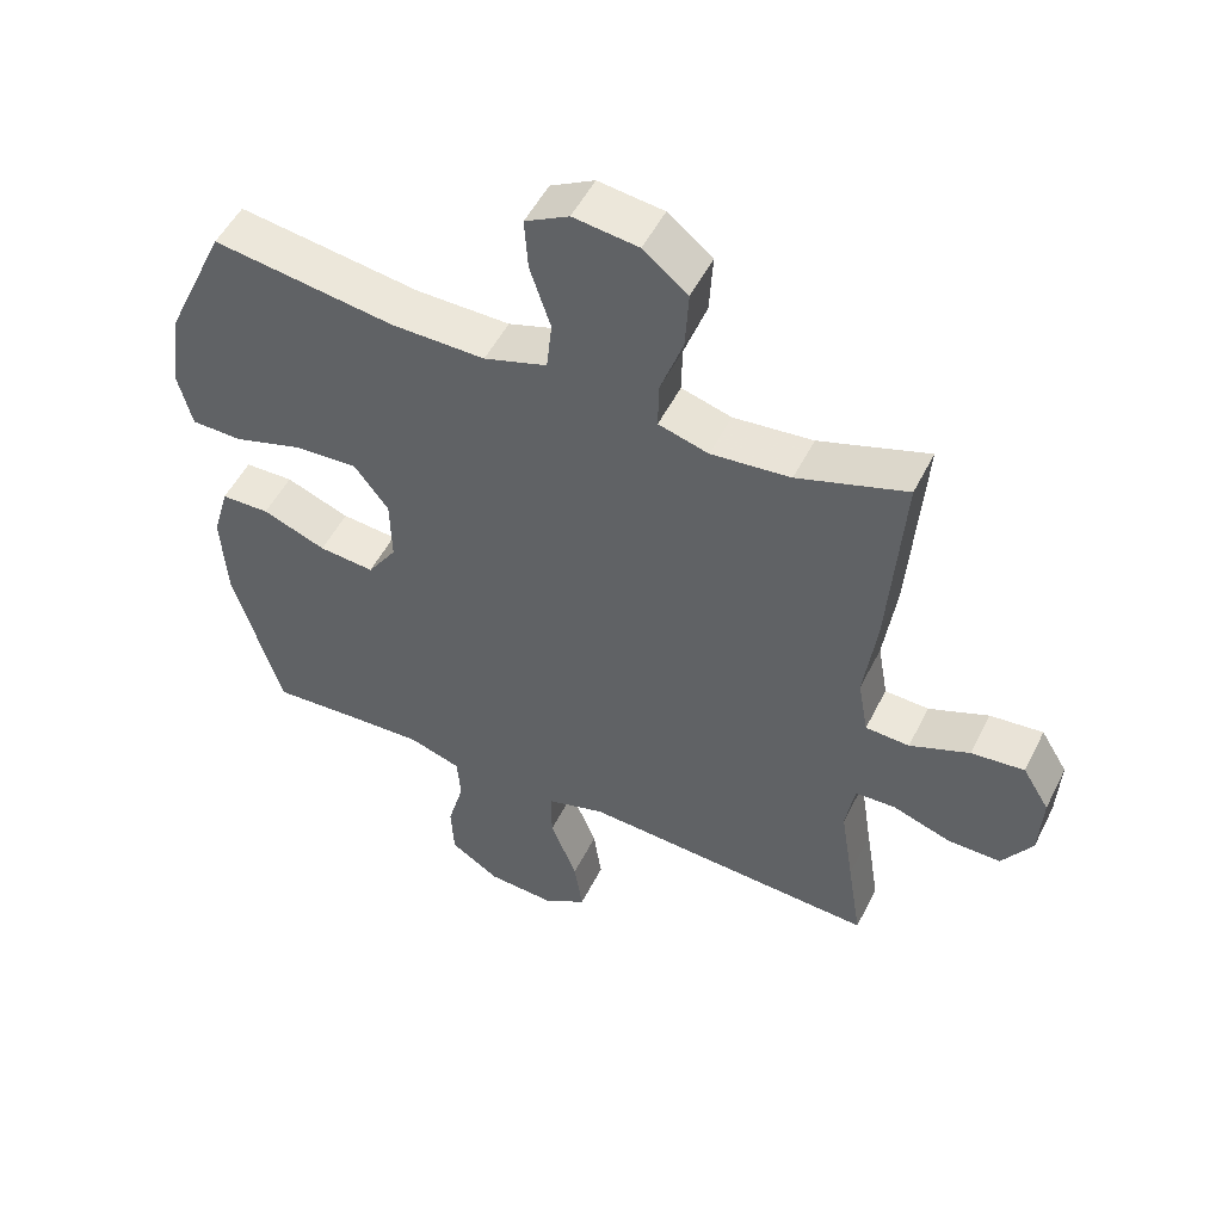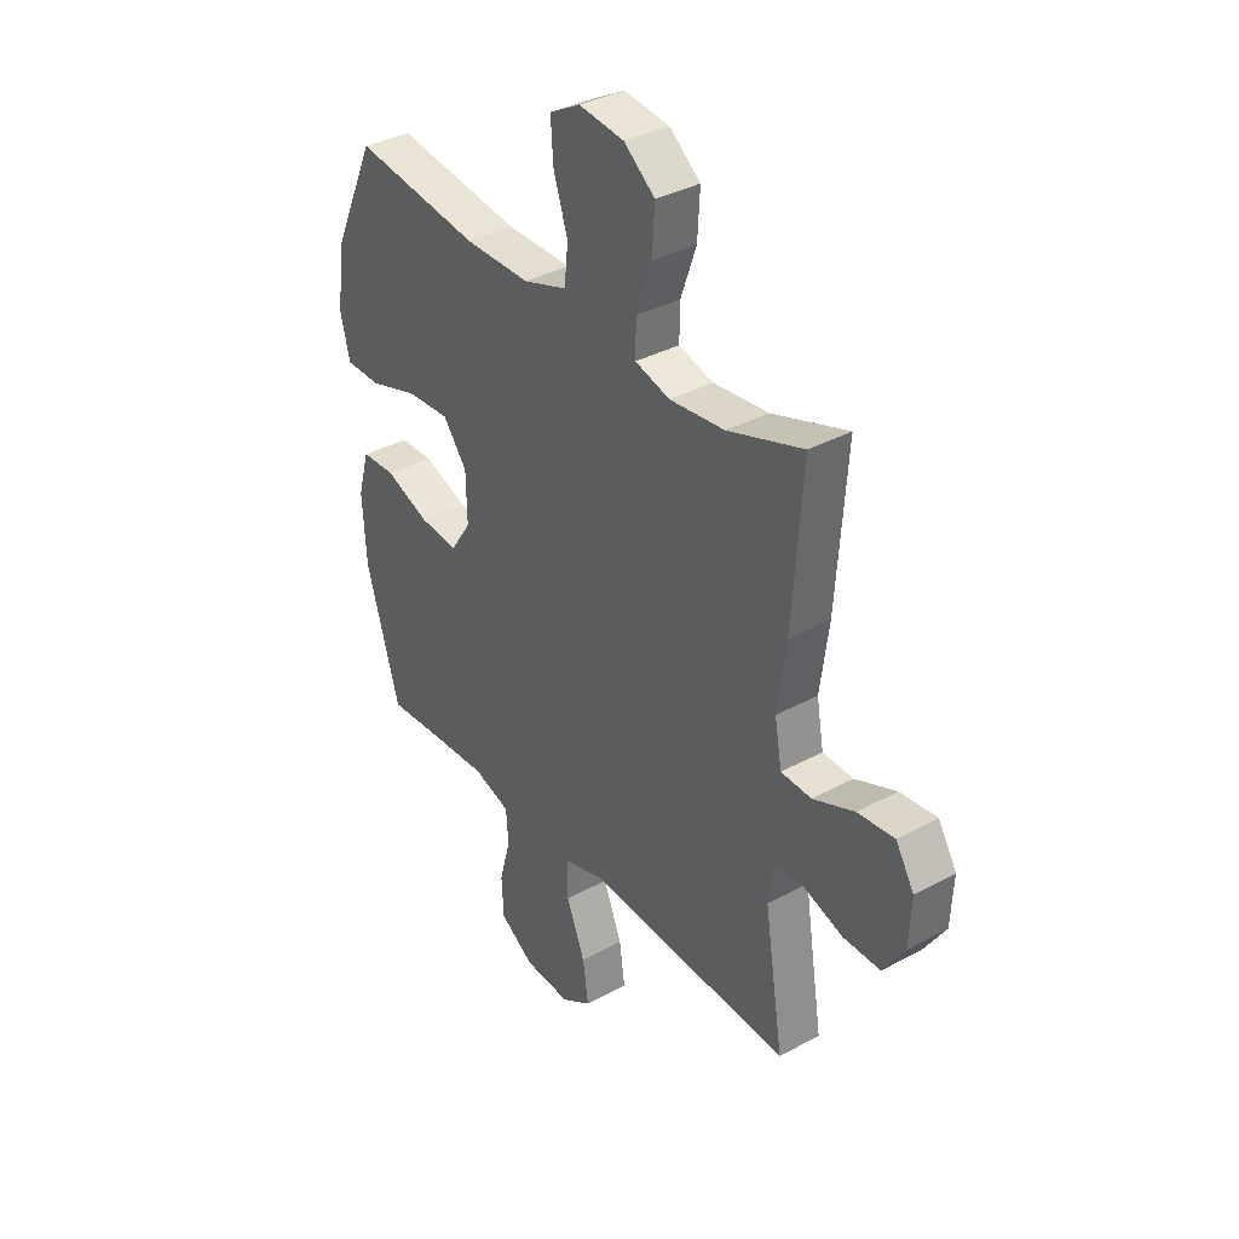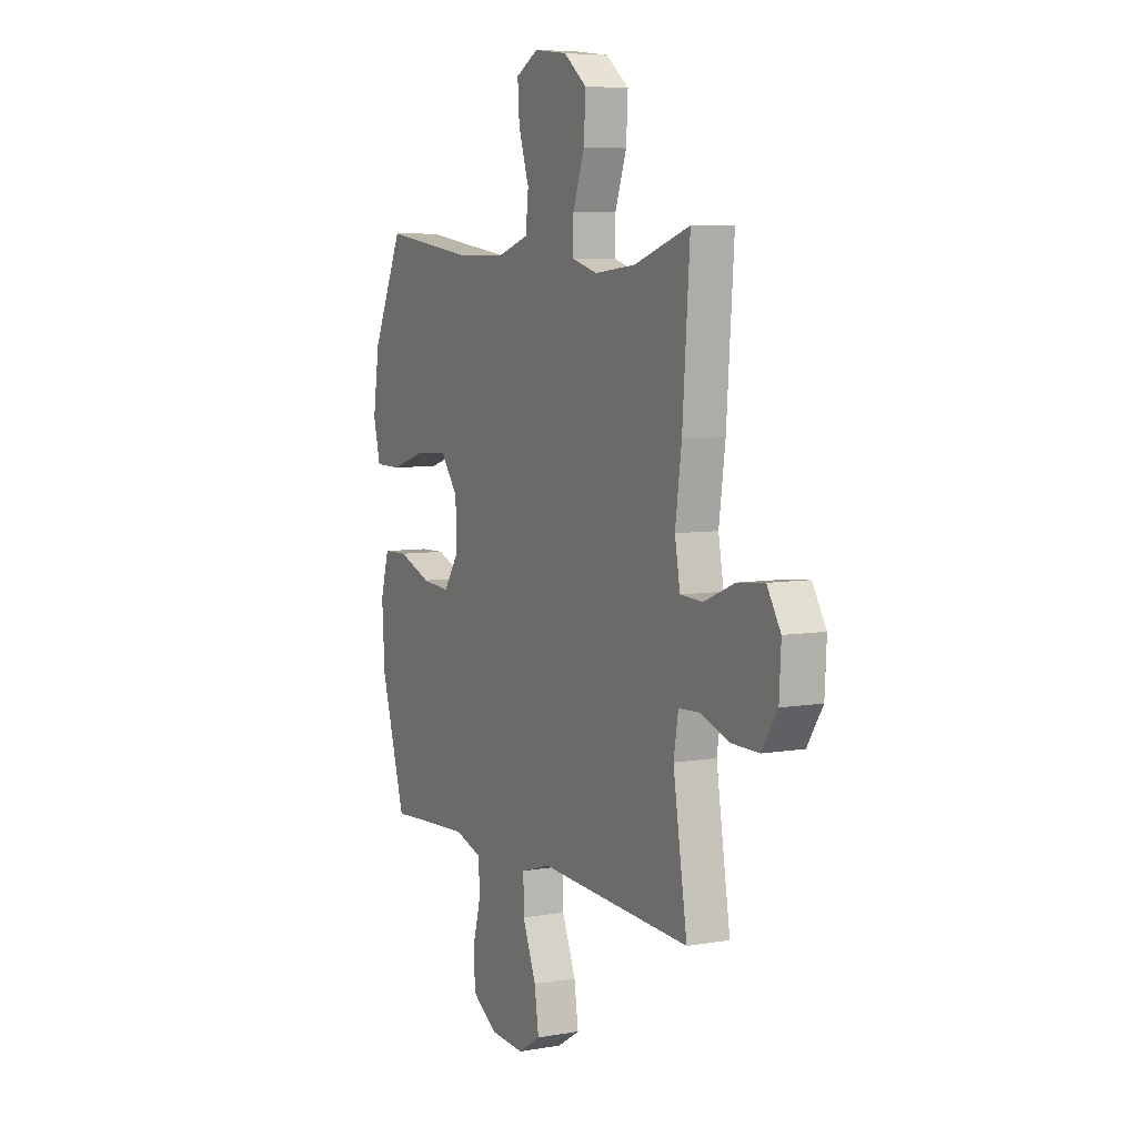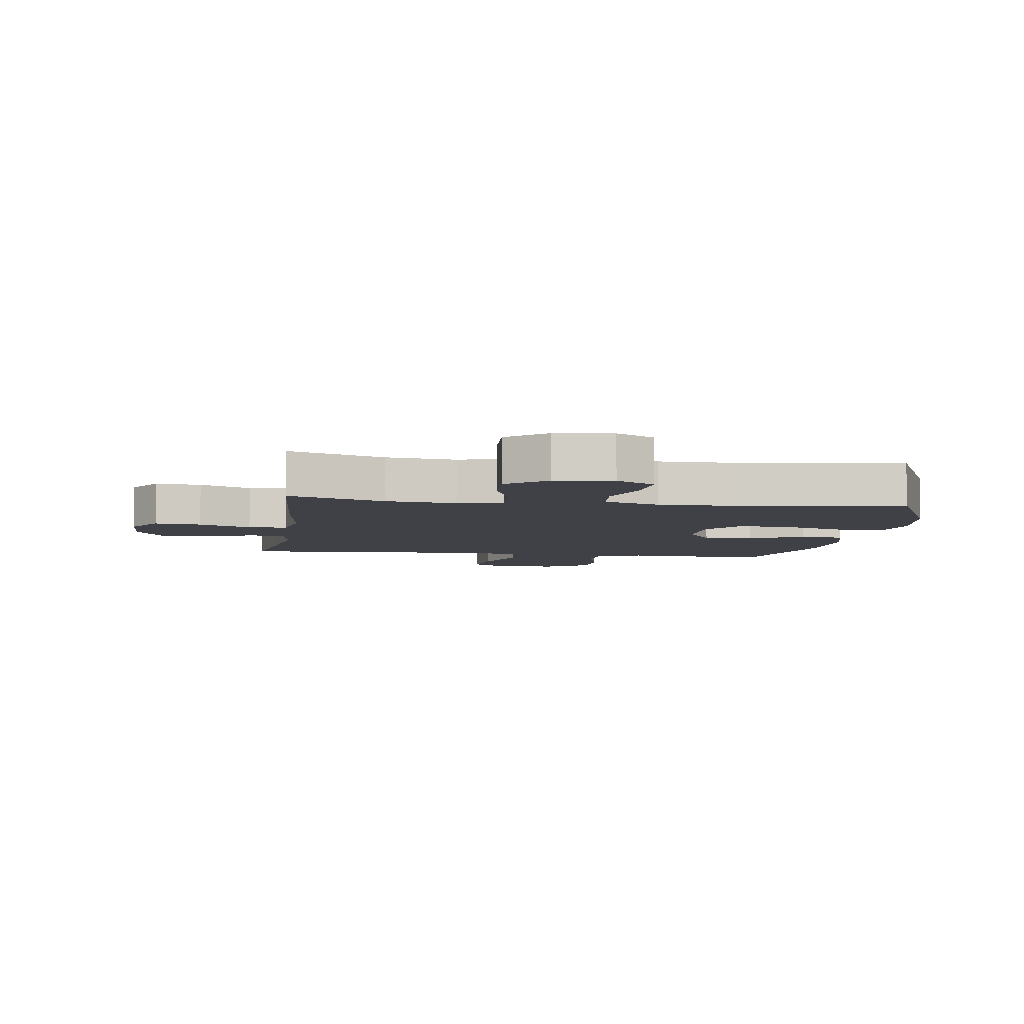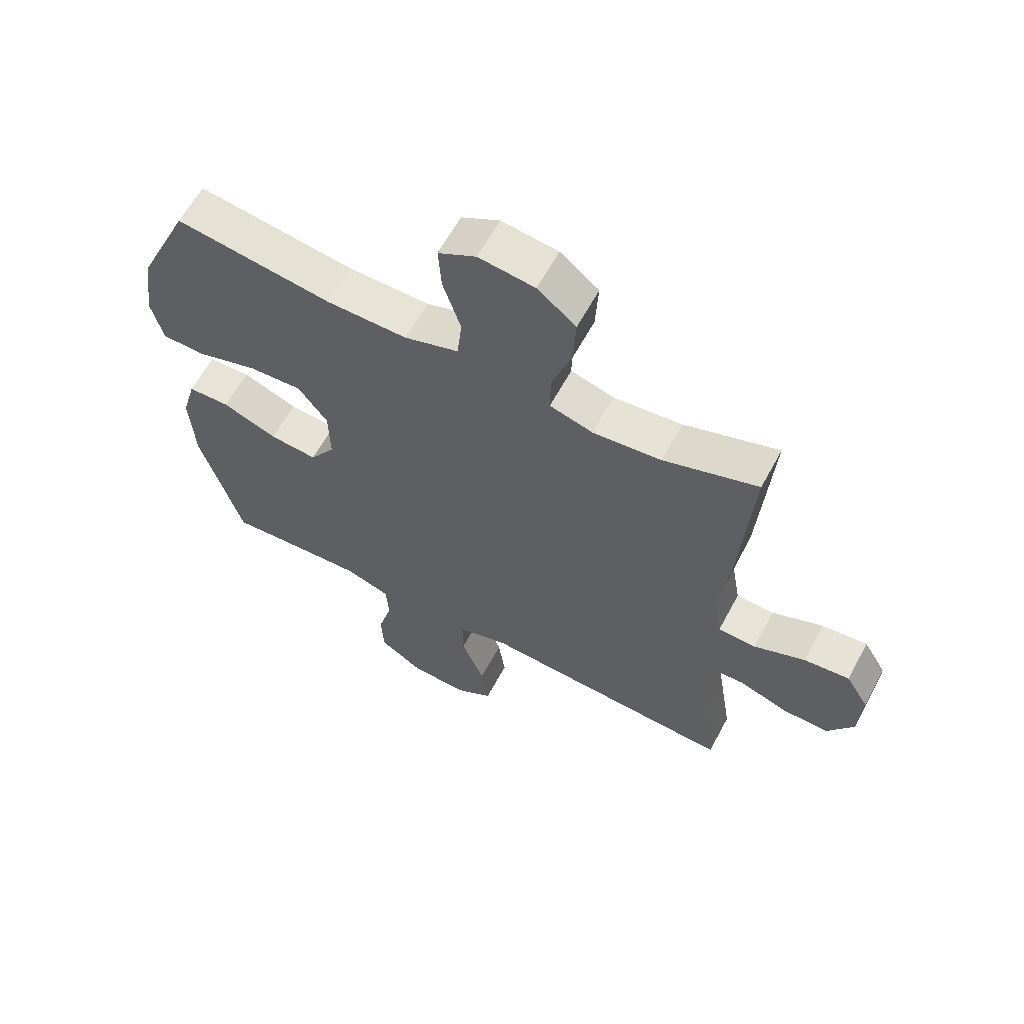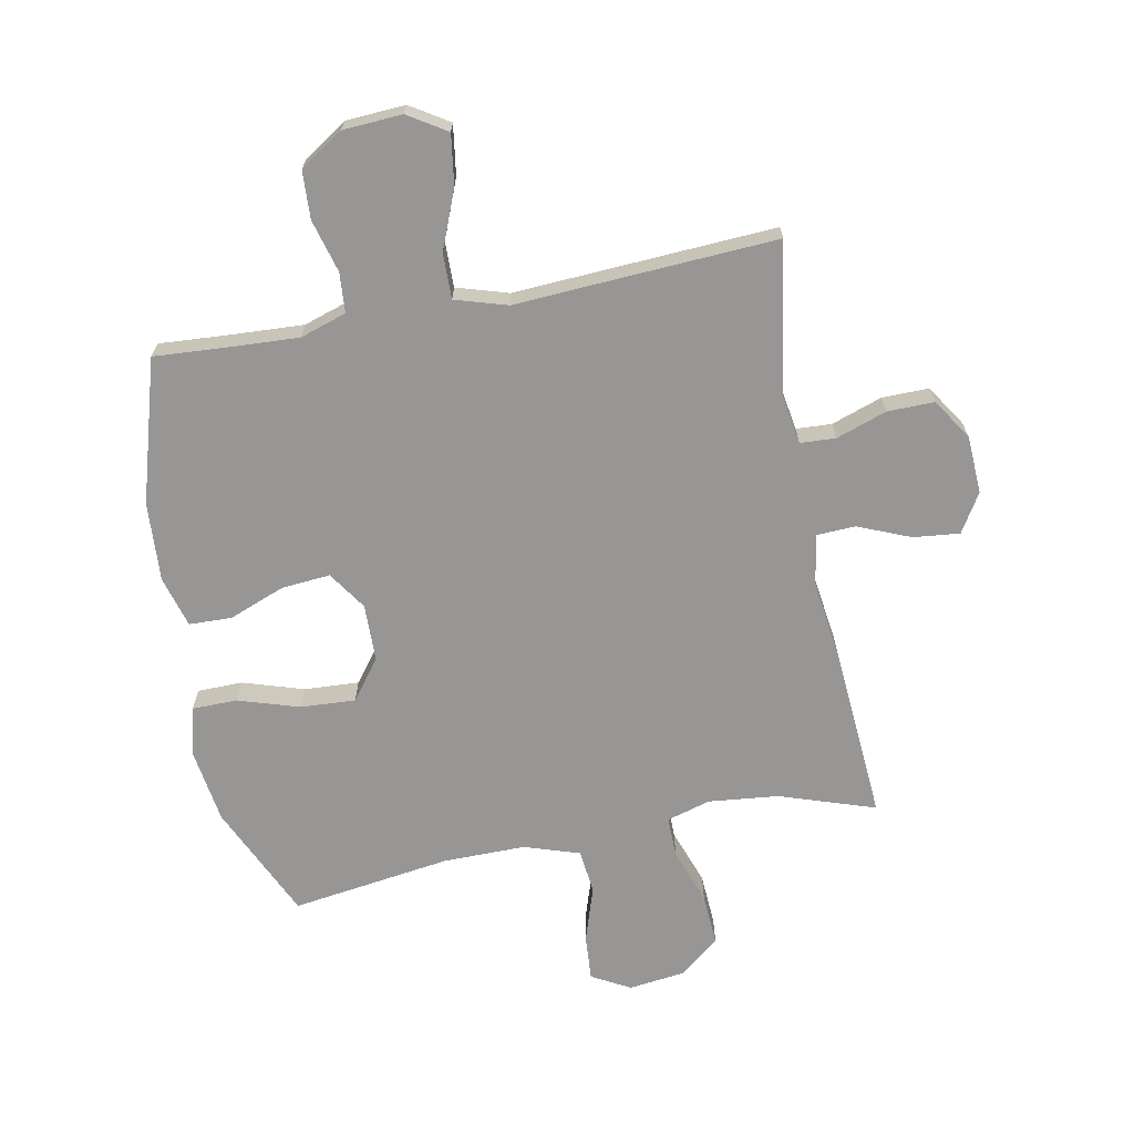
<metadata>
{"format":"obj","ext":"obj","renderer":"f3d","projection":"perspective","resolution":1024,"background":"white","views":[{"elev":51.6,"azim":-153.9,"up":"+Z"},{"elev":35.6,"azim":-125.8,"up":"+Z"},{"elev":6.6,"azim":-117.1,"up":"+Z"},{"elev":-6.0,"azim":-8.5,"up":"+Y"},{"elev":61.8,"azim":-151.8,"up":"+Z"},{"elev":-67.9,"azim":-169.1,"up":"+Y"}]}
</metadata>
<code>
v -0.5 0.07 -0.5
v -0.479 0.07 -0.368
v -0.46 0.07 -0.246
v -0.473 0.07 -0.167
v -0.532 0.07 -0.164
v -0.616 0.07 -0.193
v -0.694 0.07 -0.194
v -0.738 0.07 -0.126
v -0.743 0.07 -0.03
v -0.704 0.07 0.034
v -0.627 0.07 0.026
v -0.54 0.07 -0.01
v -0.476 0.07 -0.007
v -0.461 0.07 0.077
v -0.479 0.07 0.209
v -0.5 0.07 0.5
v -0.341 0.07 0.447
v -0.225 0.07 0.435
v -0.152 0.07 0.456
v -0.153 0.07 0.524
v -0.186 0.07 0.617
v -0.191 0.07 0.704
v -0.126 0.07 0.756
v -0.031 0.07 0.768
v 0.033 0.07 0.733
v 0.028 0.07 0.657
v -0.002 0.07 0.565
v 0.006 0.07 0.491
v 0.098 0.07 0.461
v 0.235 0.07 0.462
v 0.5 0.07 0.5
v 0.588 0.07 0.308
v 0.606 0.07 0.184
v 0.586 0.07 0.103
v 0.511 0.07 0.102
v 0.409 0.07 0.134
v 0.318 0.07 0.139
v 0.268 0.07 0.073
v 0.266 0.07 -0.023
v 0.309 0.07 -0.087
v 0.39 0.07 -0.08
v 0.483 0.07 -0.044
v 0.554 0.07 -0.046
v 0.578 0.07 -0.131
v 0.57 0.07 -0.263
v 0.5 0.07 -0.5
v 0.379 0.07 -0.492
v 0.263 0.07 -0.486
v 0.186 0.07 -0.511
v 0.181 0.07 -0.577
v 0.205 0.07 -0.665
v 0.201 0.07 -0.744
v 0.129 0.07 -0.791
v 0.031 0.07 -0.797
v -0.033 0.07 -0.757
v -0.021 0.07 -0.674
v 0.018 0.07 -0.576
v 0.019 0.07 -0.501
v -0.067 0.07 -0.475
v -0.201 0.07 -0.483
v -0.5 0 -0.5
v -0.479 0 -0.368
v -0.46 0 -0.246
v -0.473 0 -0.167
v -0.532 0 -0.164
v -0.616 0 -0.193
v -0.694 0 -0.194
v -0.738 0 -0.126
v -0.743 0 -0.03
v -0.704 0 0.034
v -0.627 0 0.026
v -0.54 0 -0.01
v -0.476 0 -0.007
v -0.461 0 0.077
v -0.479 0 0.209
v -0.5 0 0.5
v -0.341 0 0.447
v -0.225 0 0.435
v -0.152 0 0.456
v -0.153 0 0.524
v -0.186 0 0.617
v -0.191 0 0.704
v -0.126 0 0.756
v -0.031 0 0.768
v 0.033 0 0.733
v 0.028 0 0.657
v -0.002 0 0.565
v 0.006 0 0.491
v 0.098 0 0.461
v 0.235 0 0.462
v 0.5 0 0.5
v 0.588 0 0.308
v 0.606 0 0.184
v 0.586 0 0.103
v 0.511 0 0.102
v 0.409 0 0.134
v 0.318 0 0.139
v 0.268 0 0.073
v 0.266 0 -0.023
v 0.309 0 -0.087
v 0.39 0 -0.08
v 0.483 0 -0.044
v 0.554 0 -0.046
v 0.578 0 -0.131
v 0.57 0 -0.263
v 0.5 0 -0.5
v 0.379 0 -0.492
v 0.263 0 -0.486
v 0.186 0 -0.511
v 0.181 0 -0.577
v 0.205 0 -0.665
v 0.201 0 -0.744
v 0.129 0 -0.791
v 0.031 0 -0.797
v -0.033 0 -0.757
v -0.021 0 -0.674
v 0.018 0 -0.576
v 0.019 0 -0.501
v -0.067 0 -0.475
v -0.201 0 -0.483
f 59 60 1 2
f 54 55 56 57
f 54 57 58
f 53 54 58
f 50 51 52 53
f 49 50 53 58
f 48 49 58 59
f 44 45 46 47
f 44 47 48
f 41 42 43 44
f 40 41 44 48
f 39 40 48 59
f 33 34 35 36
f 33 36 37
f 30 31 32 33
f 29 30 33 37
f 28 29 37 38
f 24 25 26 27
f 24 27 28
f 23 24 28
f 20 21 22 23
f 19 20 23 28
f 18 19 28 38
f 14 15 16 17
f 13 14 17 18
f 9 10 11 12
f 9 12 13
f 8 9 13
f 5 6 7 8
f 4 5 8 13
f 3 4 13 18
f 18 38 39 59
f 2 3 18 59
f 62 61 120 119
f 117 116 115 114
f 118 117 114
f 118 114 113
f 113 112 111 110
f 118 113 110 109
f 119 118 109 108
f 107 106 105 104
f 108 107 104
f 104 103 102 101
f 108 104 101 100
f 119 108 100 99
f 96 95 94 93
f 97 96 93
f 93 92 91 90
f 97 93 90 89
f 98 97 89 88
f 87 86 85 84
f 88 87 84
f 88 84 83
f 83 82 81 80
f 88 83 80 79
f 98 88 79 78
f 77 76 75 74
f 78 77 74 73
f 72 71 70 69
f 73 72 69
f 73 69 68
f 68 67 66 65
f 73 68 65 64
f 78 73 64 63
f 119 99 98 78
f 119 78 63 62
f 1 61 62 2
f 2 62 63 3
f 3 63 64 4
f 4 64 65 5
f 5 65 66 6
f 6 66 67 7
f 7 67 68 8
f 8 68 69 9
f 9 69 70 10
f 10 70 71 11
f 11 71 72 12
f 12 72 73 13
f 13 73 74 14
f 14 74 75 15
f 15 75 76 16
f 16 76 77 17
f 17 77 78 18
f 18 78 79 19
f 19 79 80 20
f 20 80 81 21
f 21 81 82 22
f 22 82 83 23
f 23 83 84 24
f 24 84 85 25
f 25 85 86 26
f 26 86 87 27
f 27 87 88 28
f 28 88 89 29
f 29 89 90 30
f 30 90 91 31
f 31 91 92 32
f 32 92 93 33
f 33 93 94 34
f 34 94 95 35
f 35 95 96 36
f 36 96 97 37
f 37 97 98 38
f 38 98 99 39
f 39 99 100 40
f 40 100 101 41
f 41 101 102 42
f 42 102 103 43
f 43 103 104 44
f 44 104 105 45
f 45 105 106 46
f 46 106 107 47
f 47 107 108 48
f 48 108 109 49
f 49 109 110 50
f 50 110 111 51
f 51 111 112 52
f 52 112 113 53
f 53 113 114 54
f 54 114 115 55
f 55 115 116 56
f 56 116 117 57
f 57 117 118 58
f 58 118 119 59
f 59 119 120 60
f 60 120 61 1

</code>
